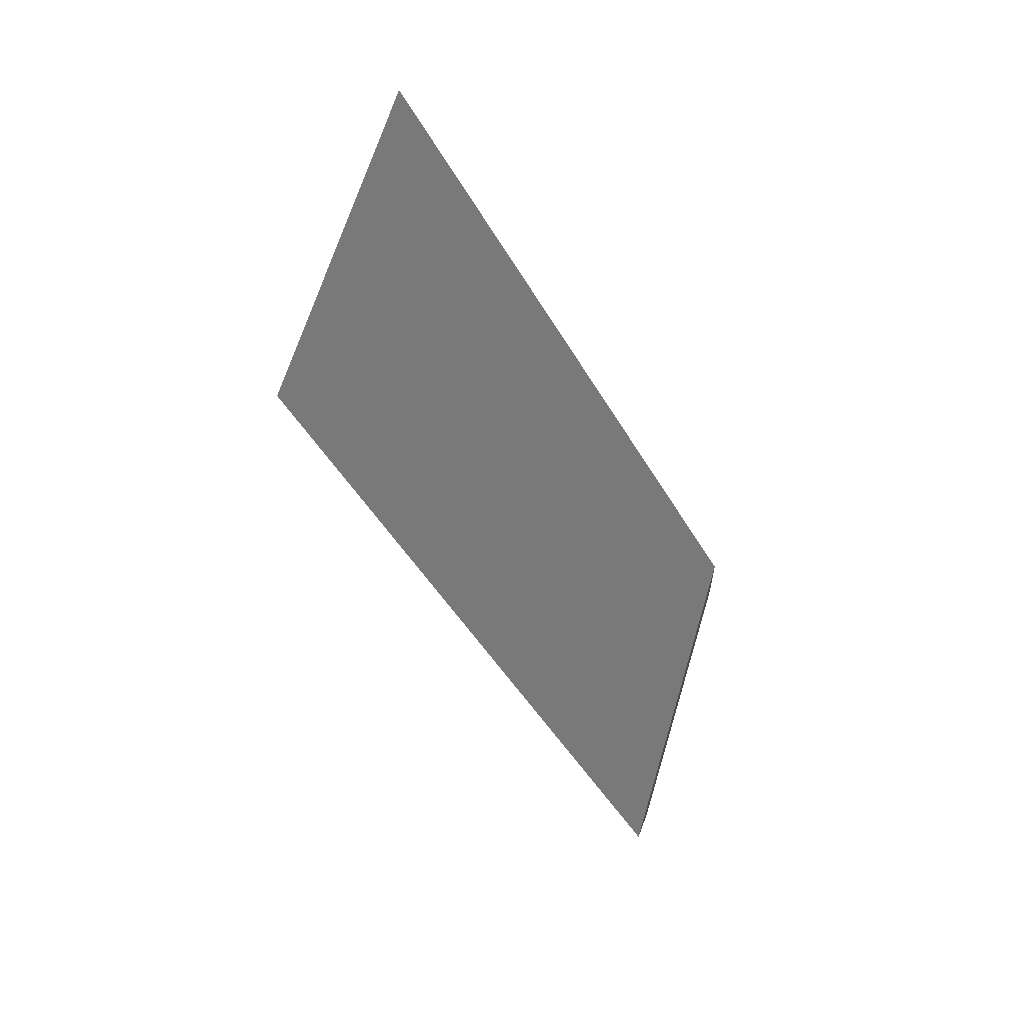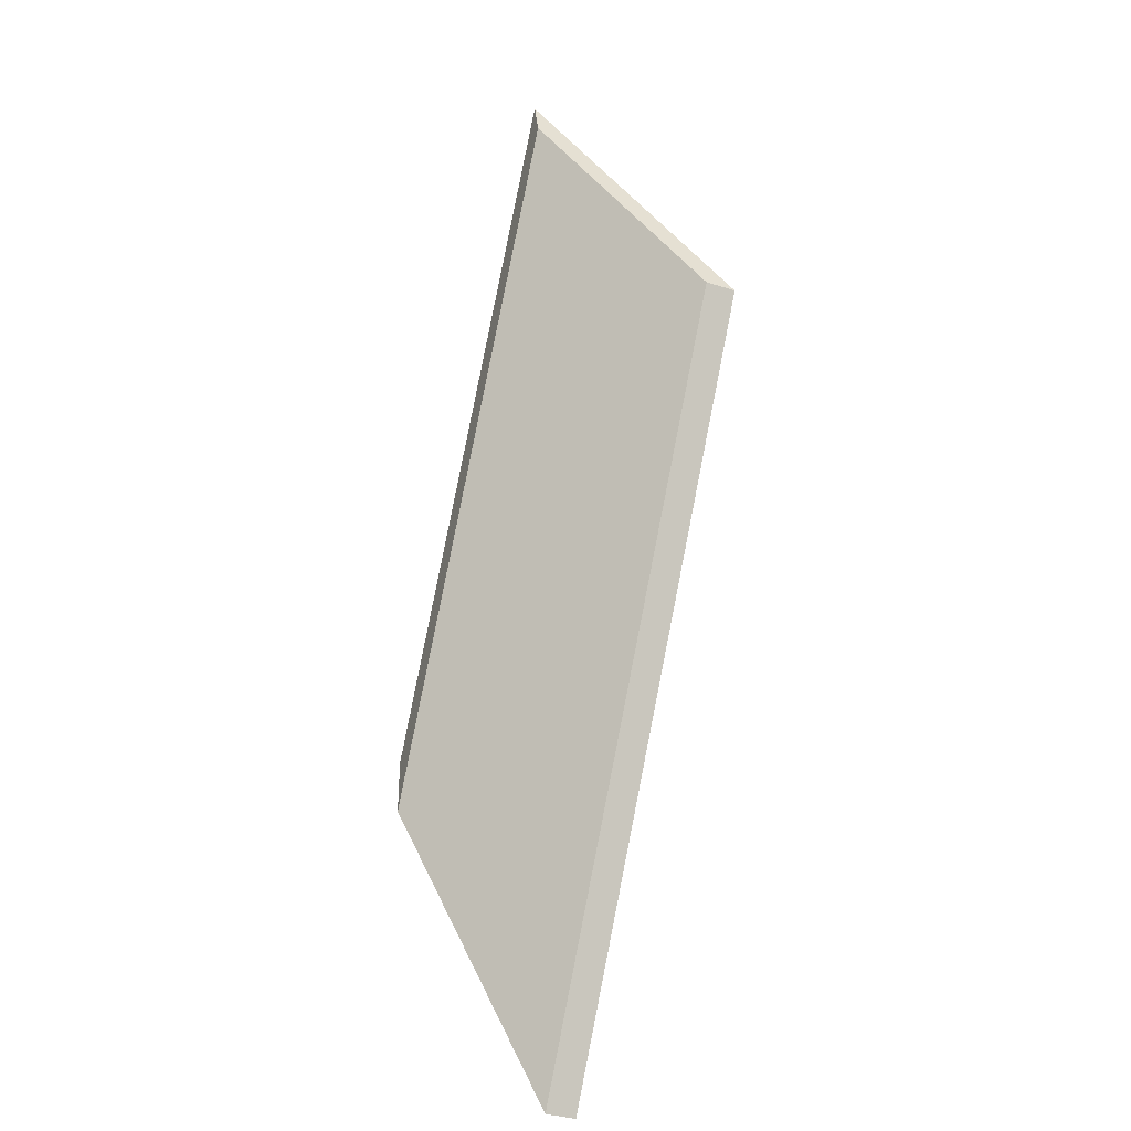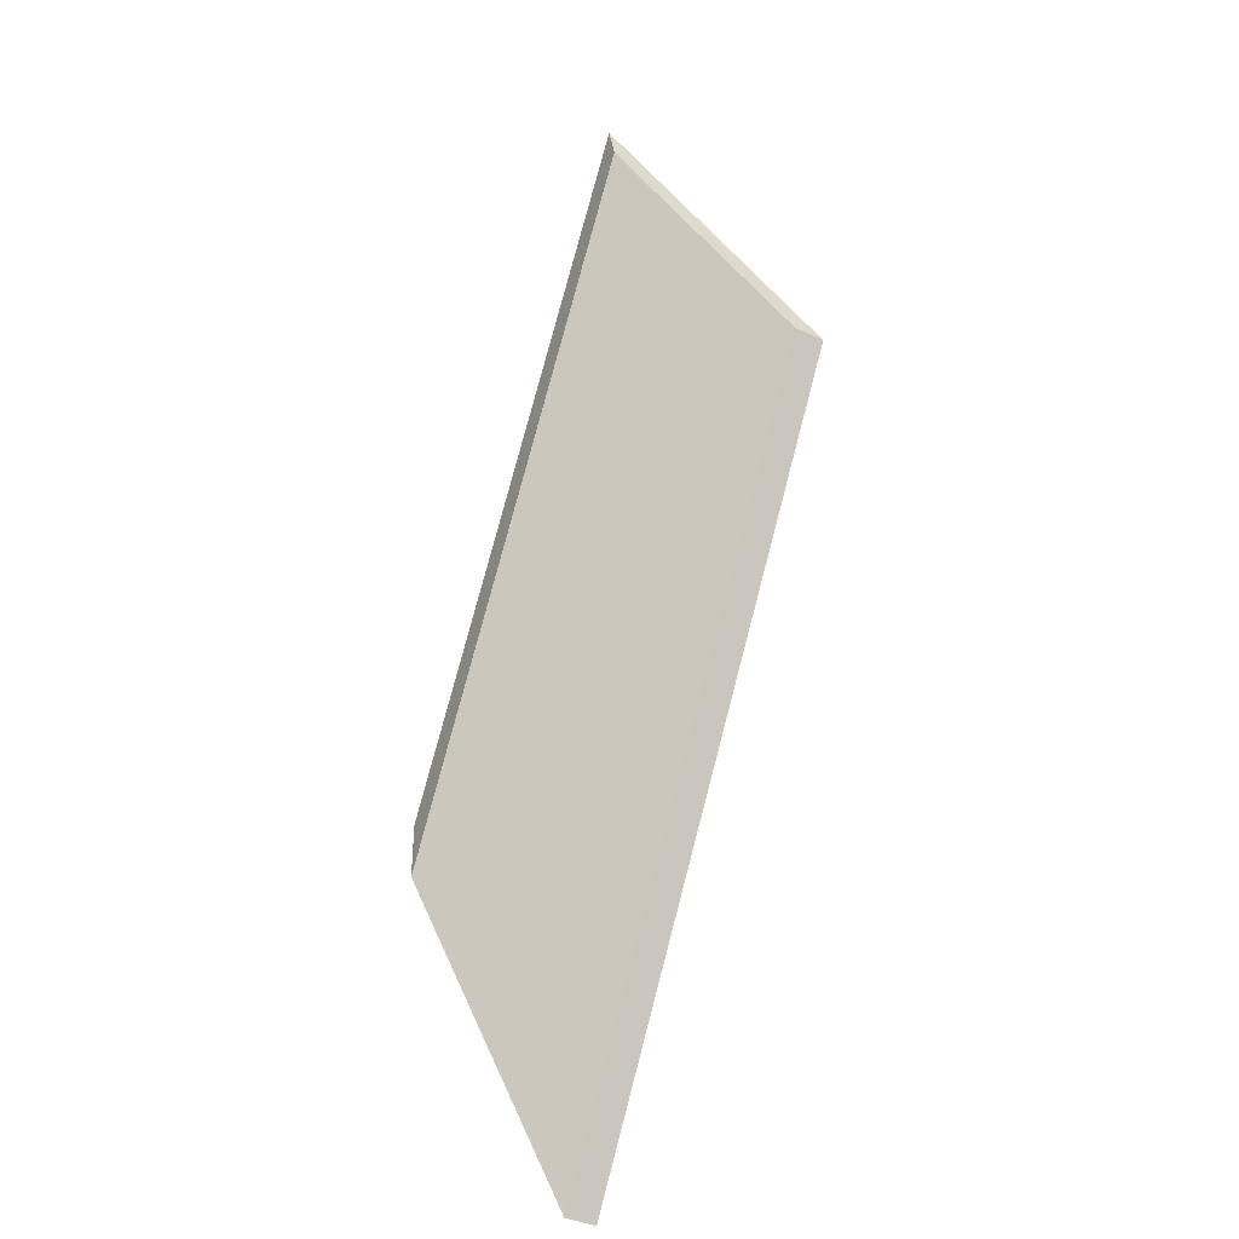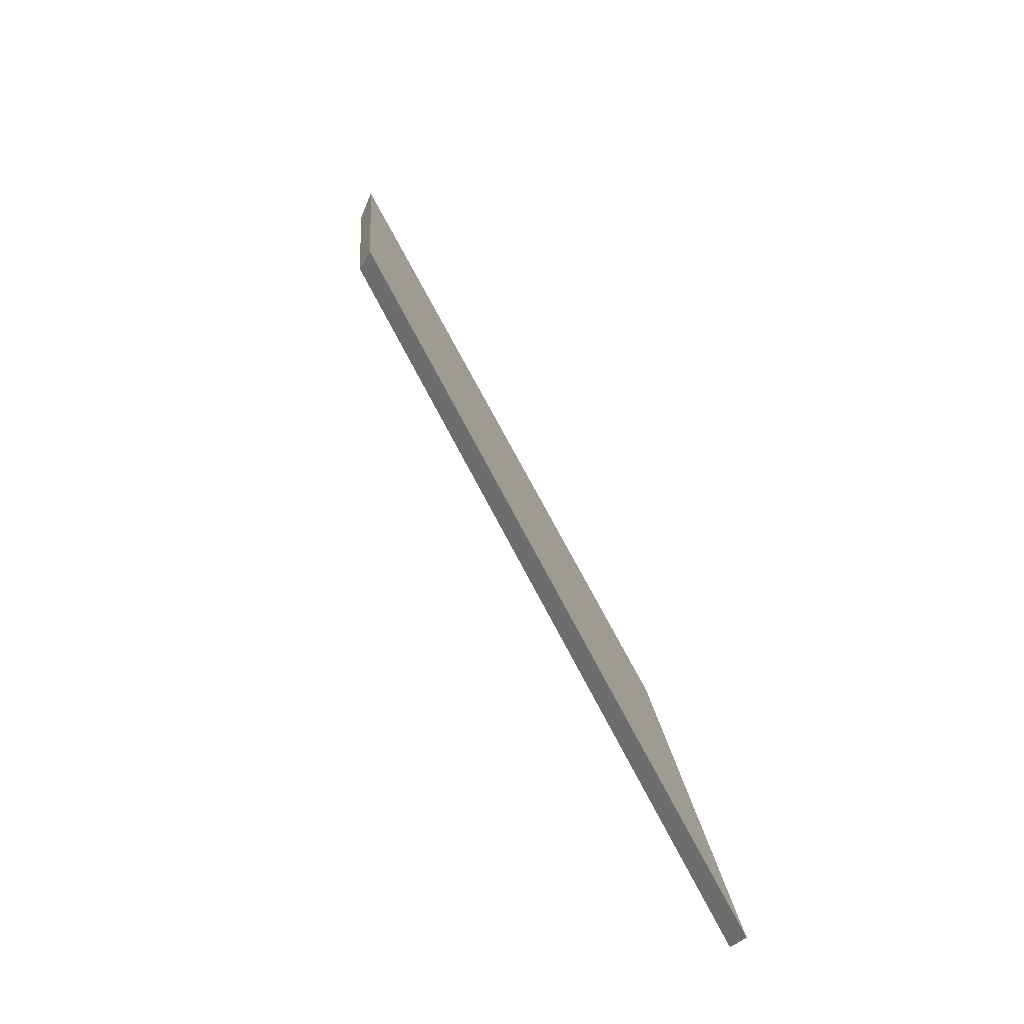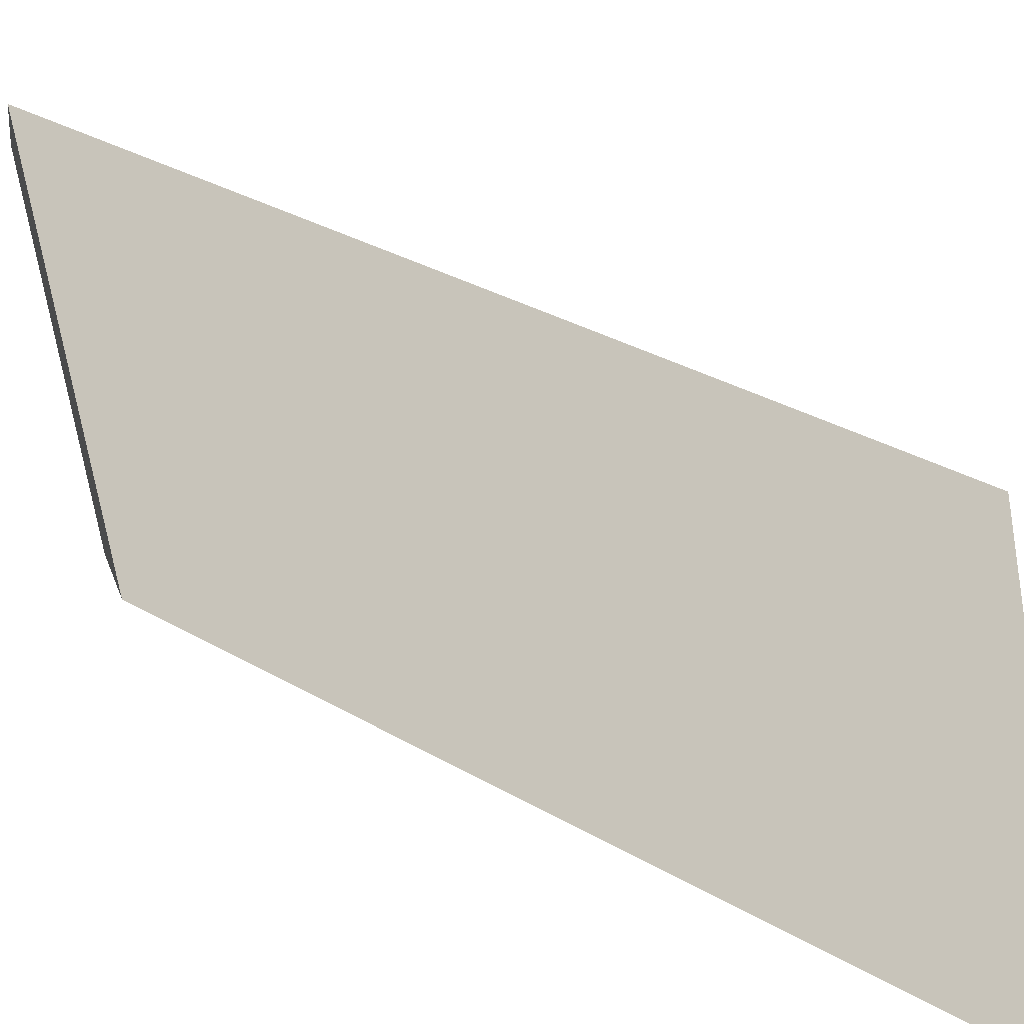
<metadata>
{"format":"obj","ext":"obj","renderer":"f3d","projection":"perspective","resolution":1024,"background":"white","views":[{"elev":54.9,"azim":-159.1,"up":"+Z"},{"elev":-37.5,"azim":68.1,"up":"+Z"},{"elev":-40.8,"azim":60.7,"up":"+Z"},{"elev":-32.1,"azim":154.6,"up":"+Z"},{"elev":30.0,"azim":-17.9,"up":"+Y"}]}
</metadata>
<code>
v 0.2225 0.01906 2.942
v 0.1908 0.01906 2.889
v 0.1914 0.03249 2.864
v 0.2272 0.03265 2.923
v 0.1914 0.03512 2.864
v 0.1914 0.03249 2.864
v 0.1908 0.01906 2.889
v 0.1906 0.01906 2.894
v 0.2272 0.03529 2.923
v 0.2272 0.03265 2.923
v 0.1914 0.03249 2.864
v 0.1914 0.03512 2.864
v 0.1906 0.01906 2.894
v 0.1908 0.01906 2.889
v 0.2225 0.01906 2.942
v 0.2216 0.01906 2.946
v 0.2216 0.01906 2.946
v 0.2225 0.01906 2.942
v 0.2272 0.03265 2.923
v 0.2272 0.03529 2.923
v 0.2272 0.03529 2.923
v 0.1914 0.03512 2.864
v 0.1906 0.01906 2.894
v 0.2216 0.01906 2.946
f 1 2 3
f 1 3 4
f 5 6 7
f 5 7 8
f 9 10 11
f 9 11 12
f 13 14 15
f 13 15 16
f 17 18 19
f 17 19 20
f 21 22 23
f 21 23 24

</code>
